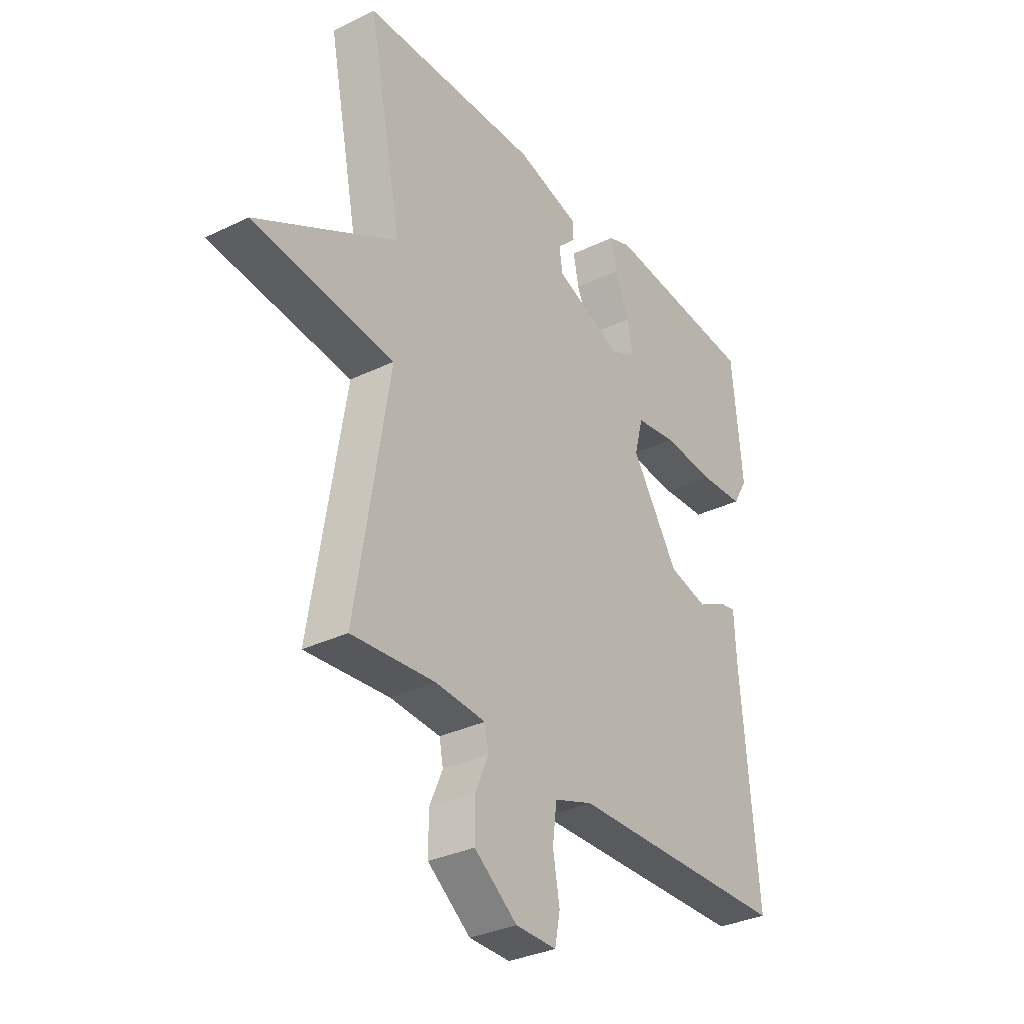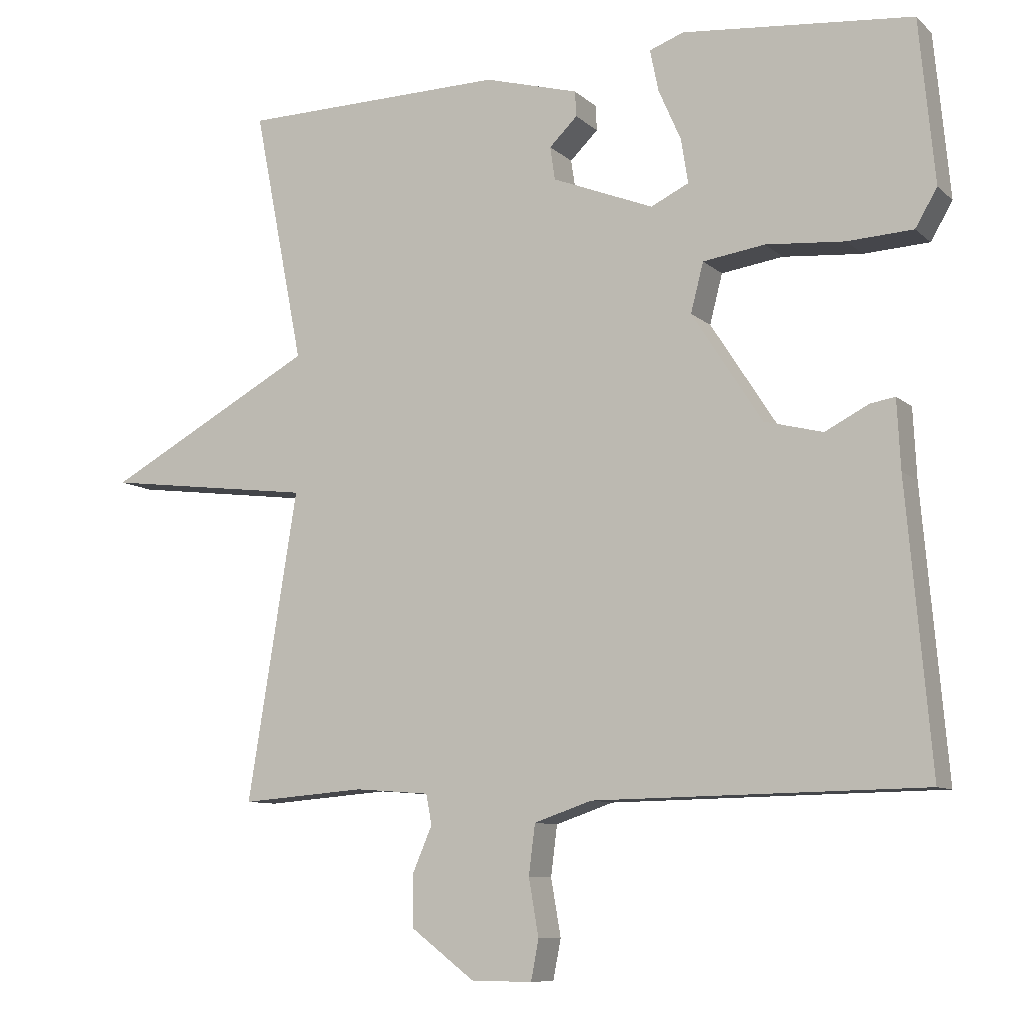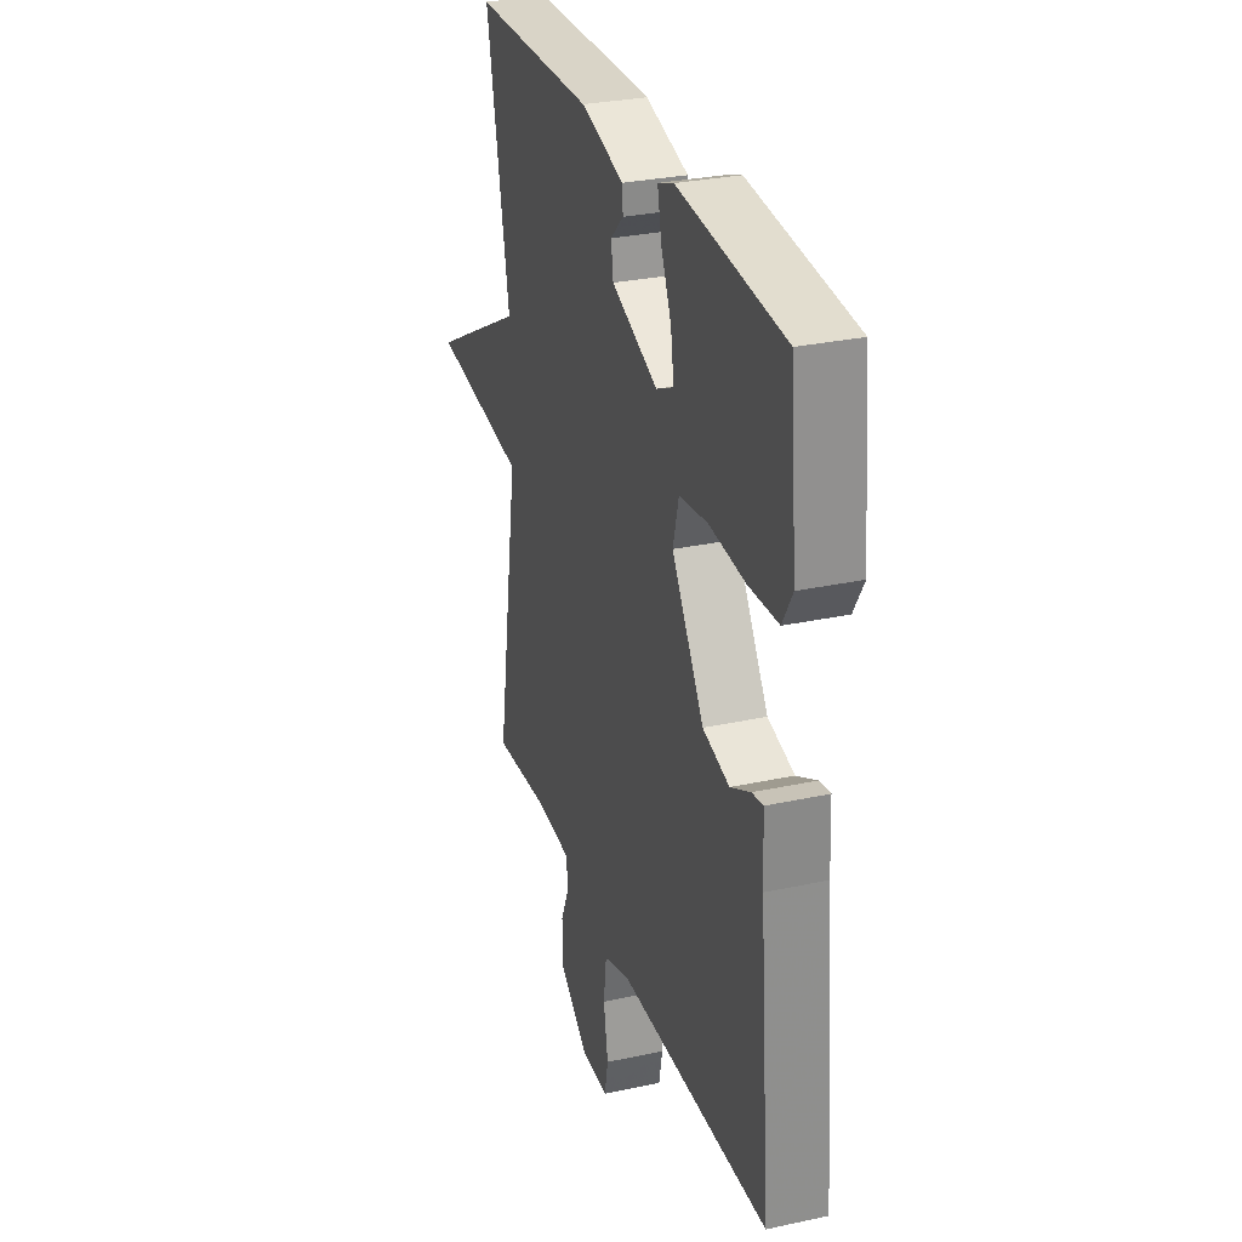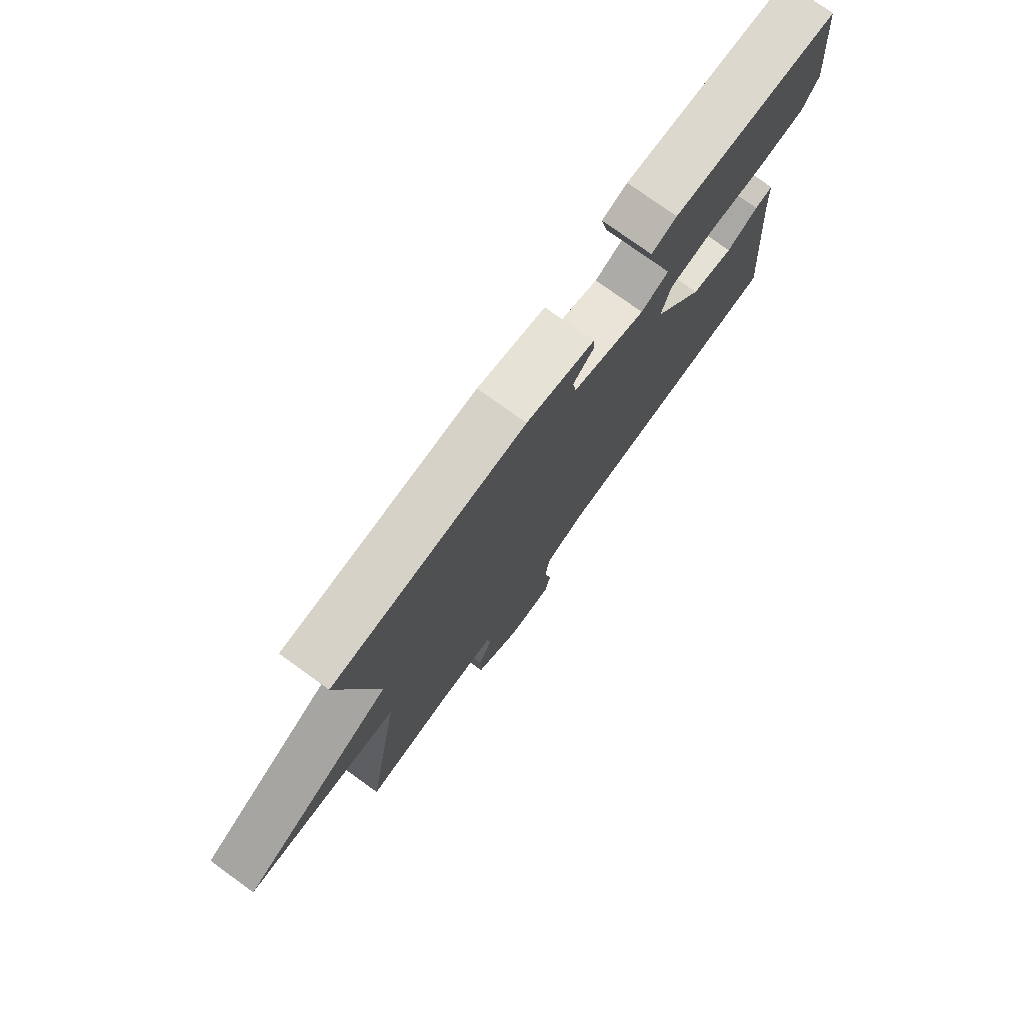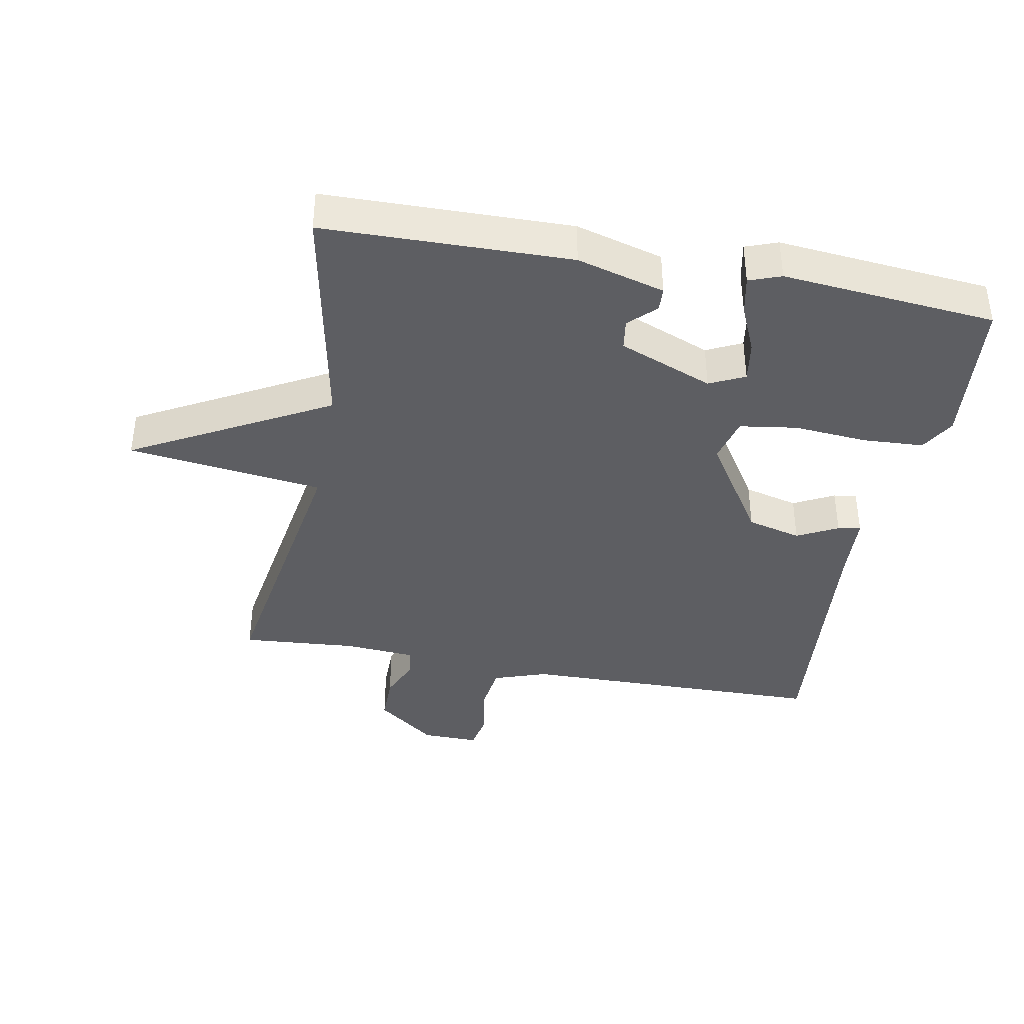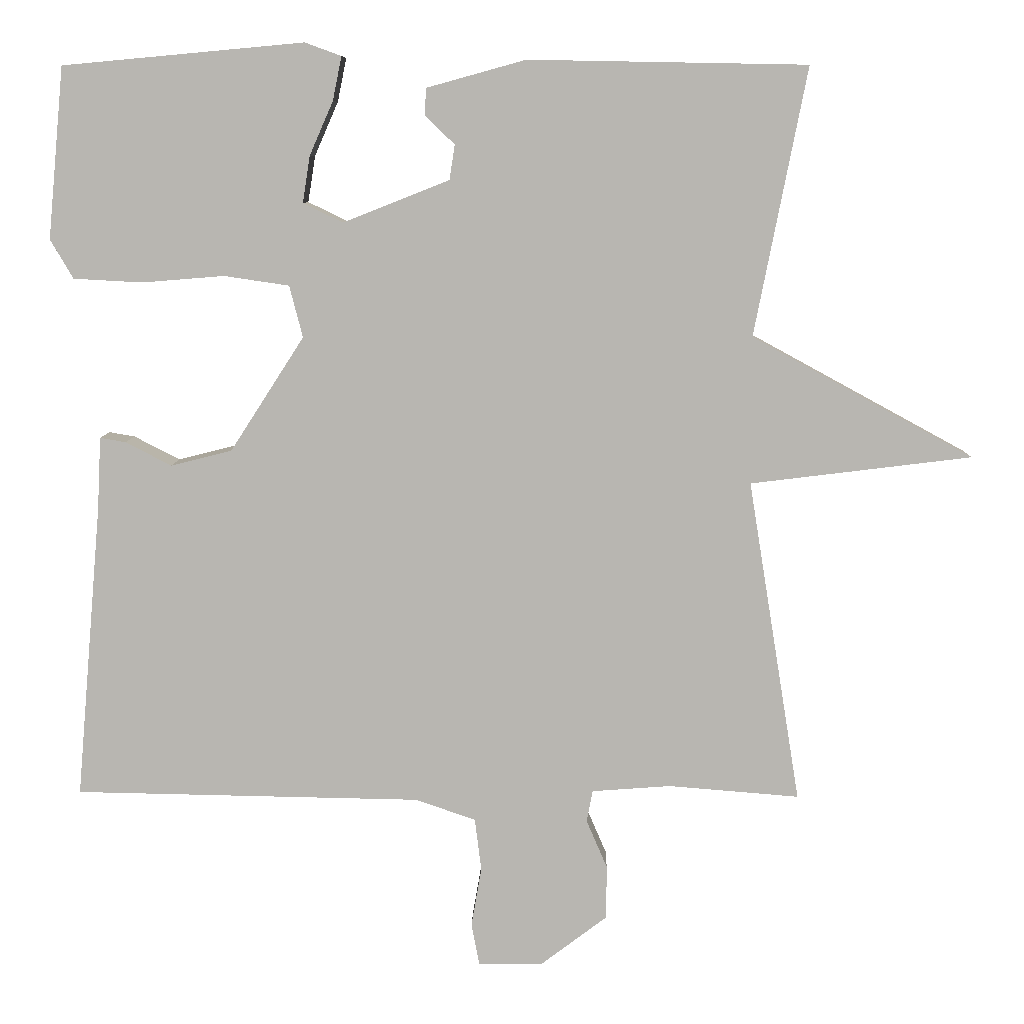
<metadata>
{"format":"obj","ext":"obj","renderer":"f3d","projection":"perspective","resolution":1024,"background":"white","views":[{"elev":-32.6,"azim":-56.0,"up":"+Z"},{"elev":-9.0,"azim":25.9,"up":"+Z"},{"elev":29.6,"azim":72.3,"up":"+Z"},{"elev":77.1,"azim":-54.2,"up":"+Z"},{"elev":-39.3,"azim":-10.6,"up":"+Y"},{"elev":8.2,"azim":-178.5,"up":"+Z"}]}
</metadata>
<code>
v 0.5 0.07 0.5
v 0.522 0.07 0.268
v 0.491 0.07 0.215
v 0.398 0.07 0.21
v 0.286 0.07 0.219
v 0.198 0.07 0.206
v 0.18 0.07 0.136
v 0.28 0.07 -0.019
v 0.363 0.07 -0.04
v 0.425 0.07 -0.008
v 0.46 0.07 -0.002
v 0.465 0.07 -0.1
v 0.5 0.07 -0.5
v 0.03 0.07 -0.508
v -0.052 0.07 -0.536
v -0.061 0.07 -0.607
v -0.047 0.07 -0.688
v -0.058 0.07 -0.745
v -0.145 0.07 -0.744
v -0.236 0.07 -0.675
v -0.236 0.07 -0.602
v -0.208 0.07 -0.537
v -0.216 0.07 -0.494
v -0.323 0.07 -0.486
v -0.5 0.07 -0.5
v -0.429 0.07 -0.062
v -0.728 0.07 -0.025
v -0.429 0.07 0.138
v -0.5 0.07 0.5
v -0.123 0.07 0.507
v 0.011 0.07 0.47
v 0.013 0.07 0.434
v -0.027 0.07 0.395
v -0.02 0.07 0.348
v 0.124 0.07 0.291
v 0.178 0.07 0.317
v 0.168 0.07 0.38
v 0.136 0.07 0.453
v 0.124 0.07 0.512
v 0.173 0.07 0.53
v 0.5 0 0.5
v 0.522 0 0.268
v 0.491 0 0.215
v 0.398 0 0.21
v 0.286 0 0.219
v 0.198 0 0.206
v 0.18 0 0.136
v 0.28 0 -0.019
v 0.363 0 -0.04
v 0.425 0 -0.008
v 0.46 0 -0.002
v 0.465 0 -0.1
v 0.5 0 -0.5
v 0.03 0 -0.508
v -0.052 0 -0.536
v -0.061 0 -0.607
v -0.047 0 -0.688
v -0.058 0 -0.745
v -0.145 0 -0.744
v -0.236 0 -0.675
v -0.236 0 -0.602
v -0.208 0 -0.537
v -0.216 0 -0.494
v -0.323 0 -0.486
v -0.5 0 -0.5
v -0.429 0 -0.062
v -0.728 0 -0.025
v -0.429 0 0.138
v -0.5 0 0.5
v -0.123 0 0.507
v 0.011 0 0.47
v 0.013 0 0.434
v -0.027 0 0.395
v -0.02 0 0.348
v 0.124 0 0.291
v 0.178 0 0.317
v 0.168 0 0.38
v 0.136 0 0.453
v 0.124 0 0.512
v 0.173 0 0.53
f 3 4 5
f 2 3 5
f 1 2 5
f 40 1 5
f 39 40 5
f 38 39 5
f 37 38 5
f 36 37 5 6
f 35 36 6 7
f 34 35 7
f 31 32 33
f 30 31 33
f 29 30 33
f 28 29 33
f 28 33 34
f 34 7 8
f 28 34 8
f 27 28 8
f 26 27 8
f 26 8 9
f 25 26 9
f 24 25 9
f 20 21 22
f 19 20 22
f 18 19 22
f 17 18 22
f 16 17 22
f 15 16 22 23
f 14 15 23
f 24 9 10
f 23 24 10
f 14 23 10
f 13 14 10
f 12 13 10
f 10 11 12
f 45 44 43
f 45 43 42
f 45 42 41
f 45 41 80
f 45 80 79
f 45 79 78
f 45 78 77
f 46 45 77 76
f 47 46 76 75
f 47 75 74
f 73 72 71
f 73 71 70
f 73 70 69
f 73 69 68
f 74 73 68
f 48 47 74
f 48 74 68
f 48 68 67
f 48 67 66
f 49 48 66
f 49 66 65
f 49 65 64
f 62 61 60
f 62 60 59
f 62 59 58
f 62 58 57
f 62 57 56
f 63 62 56 55
f 63 55 54
f 50 49 64
f 50 64 63
f 50 63 54
f 50 54 53
f 50 53 52
f 52 51 50
f 1 41 42 2
f 2 42 43 3
f 3 43 44 4
f 4 44 45 5
f 5 45 46 6
f 6 46 47 7
f 7 47 48 8
f 8 48 49 9
f 9 49 50 10
f 10 50 51 11
f 11 51 52 12
f 12 52 53 13
f 13 53 54 14
f 14 54 55 15
f 15 55 56 16
f 16 56 57 17
f 17 57 58 18
f 18 58 59 19
f 19 59 60 20
f 20 60 61 21
f 21 61 62 22
f 22 62 63 23
f 23 63 64 24
f 24 64 65 25
f 25 65 66 26
f 26 66 67 27
f 27 67 68 28
f 28 68 69 29
f 29 69 70 30
f 30 70 71 31
f 31 71 72 32
f 32 72 73 33
f 33 73 74 34
f 34 74 75 35
f 35 75 76 36
f 36 76 77 37
f 37 77 78 38
f 38 78 79 39
f 39 79 80 40
f 40 80 41 1

</code>
